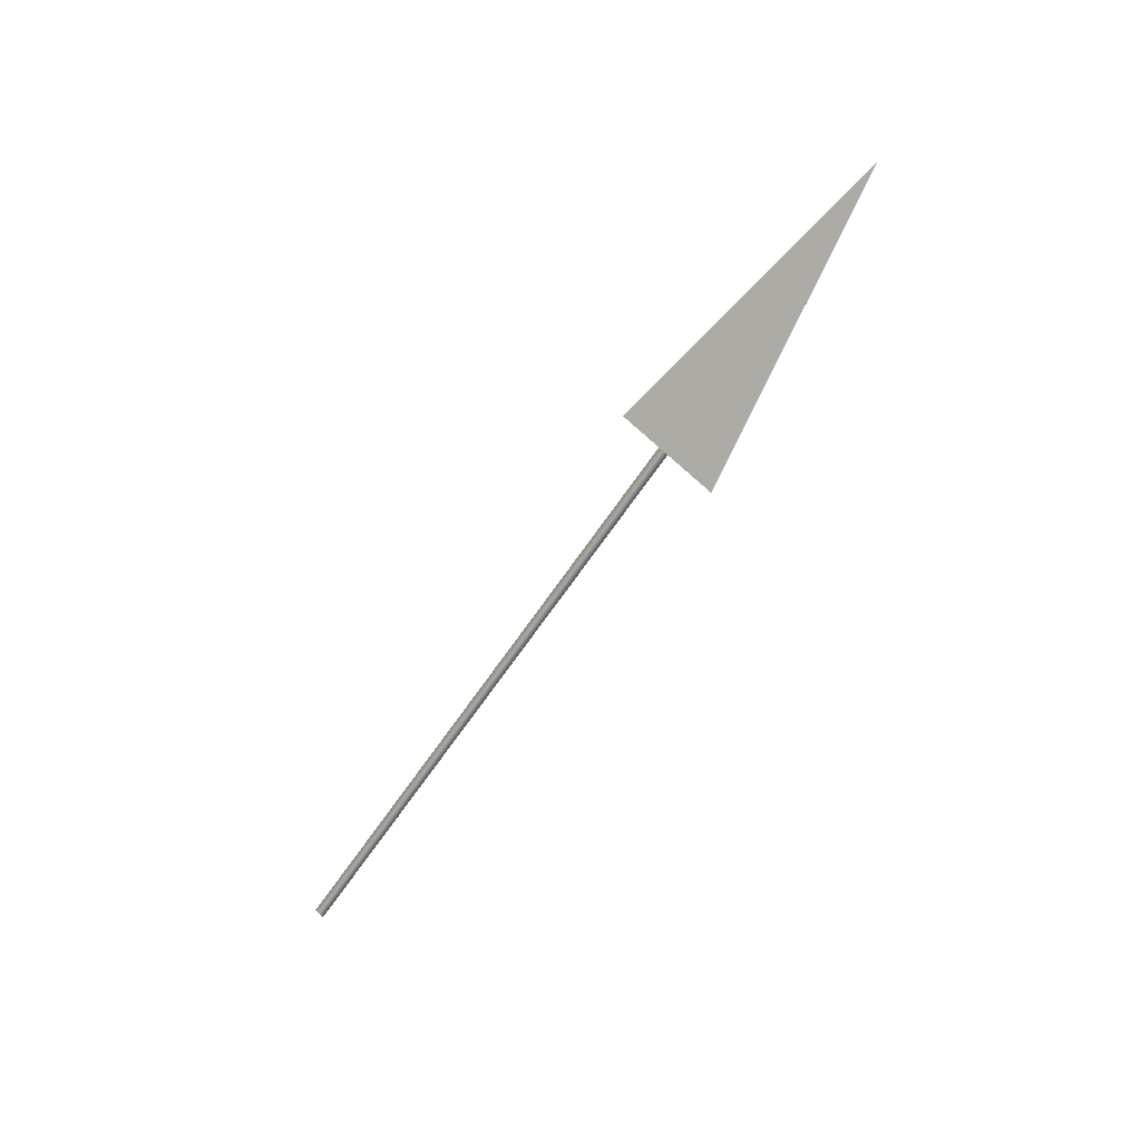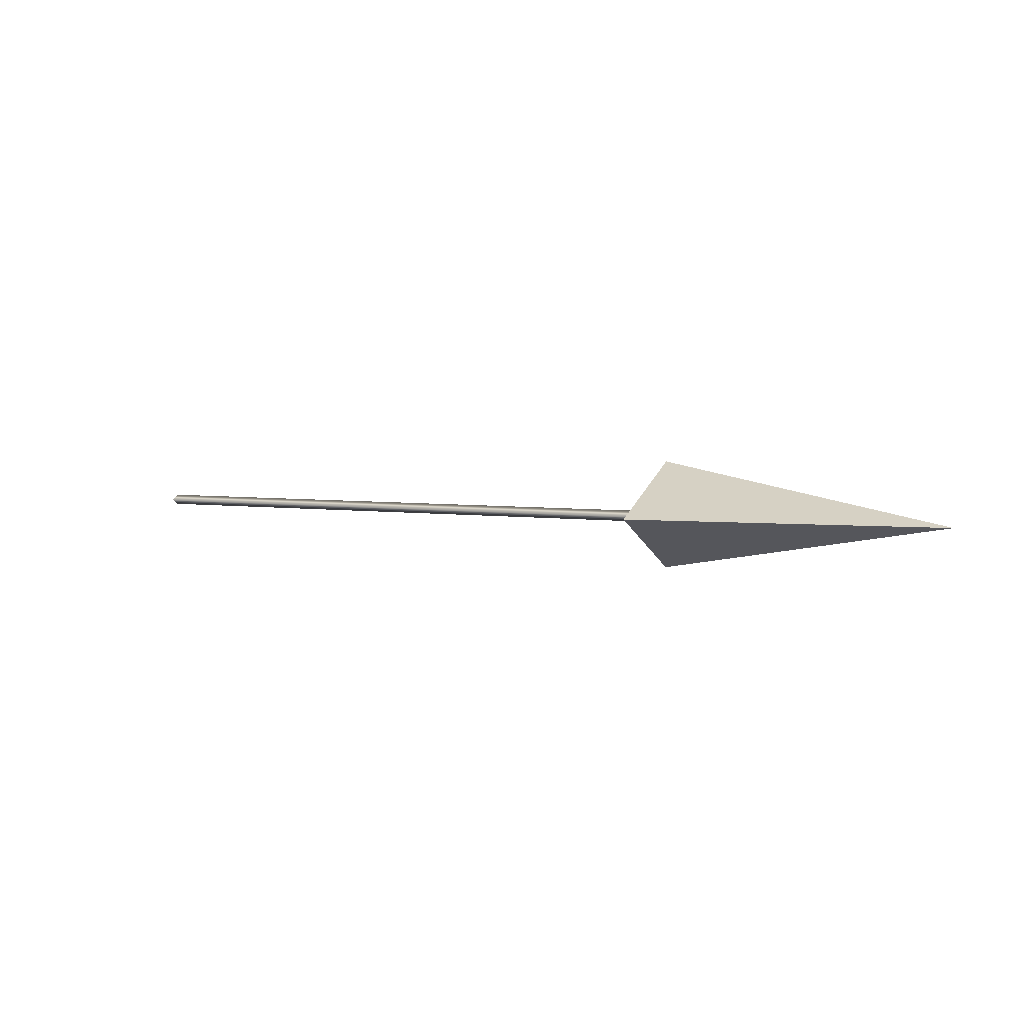
<metadata>
{"format":"obj","ext":"obj","renderer":"f3d","projection":"perspective","resolution":1024,"background":"white","views":[{"elev":-63.9,"azim":56.3,"up":"+Y"},{"elev":3.5,"azim":31.1,"up":"+Y"}]}
</metadata>
<code>
g move Mesh
v -0 0 0.1
v 0 -0.0866 -0.05
v 10 -0.0866 -0.05
v 10 3e-06 0.1
v 0 0.0866 -0.05
v 10 0.08661 -0.05
v 10 -0.8699 -0.6897
v 10 2e-06 0.8171
v 10 0.8699 -0.6897
v 15.01 4e-06 0.02957
f 1 2 3 4
f 2 5 6 3
f 5 1 4 6
f 5 2 1
f 4 3 7 8
f 3 6 9 7
f 6 4 8 9
f 8 7 10
f 7 9 10
f 9 8 10

</code>
